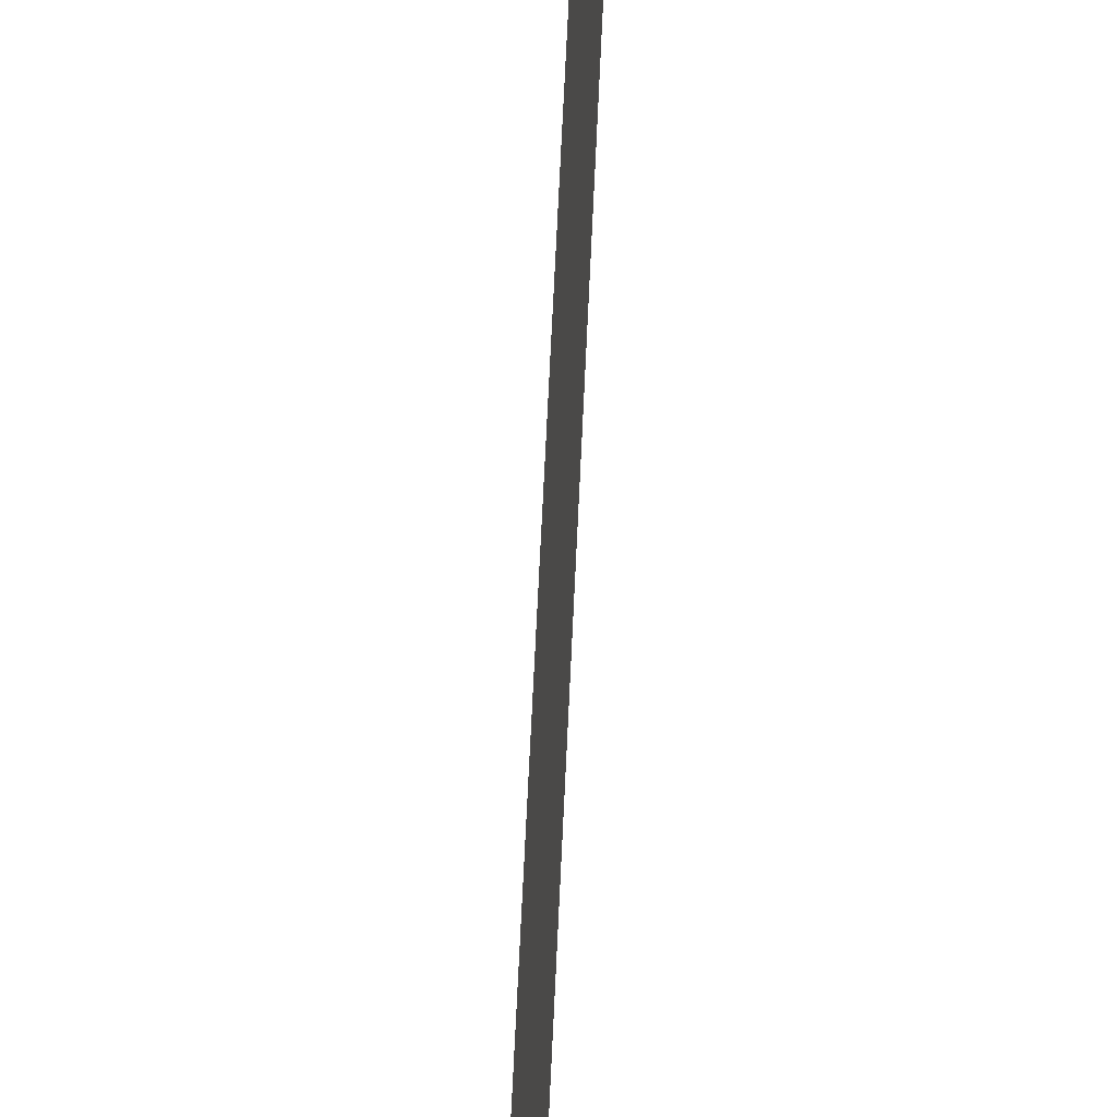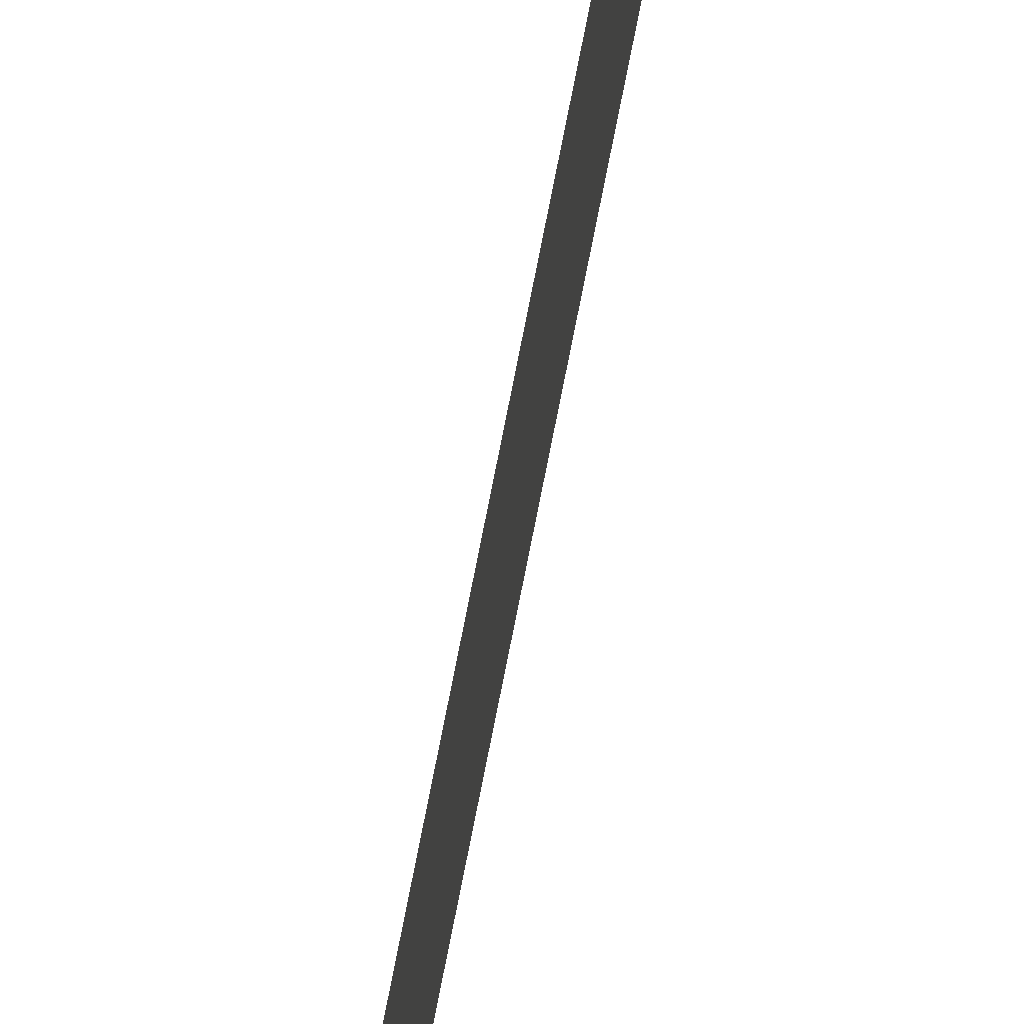
<metadata>
{"format":"obj","ext":"obj","renderer":"f3d","projection":"perspective","resolution":1024,"background":"white","views":[{"elev":10.0,"azim":-179.5,"up":"+Z"},{"elev":-68.2,"azim":169.3,"up":"+Z"}]}
</metadata>
<code>
v 13.79 30.75 9.679
v 13.79 31.75 9.679
v 13.79 30.75 9.658
v 13.79 31.75 9.658
v 13.79 30.75 9.658
v 13.79 31.75 9.658
v 13.79 30.75 9.679
v 13.79 31.75 9.679
f 1 2 3
f 3 2 4
f 5 6 7
f 7 6 8

</code>
